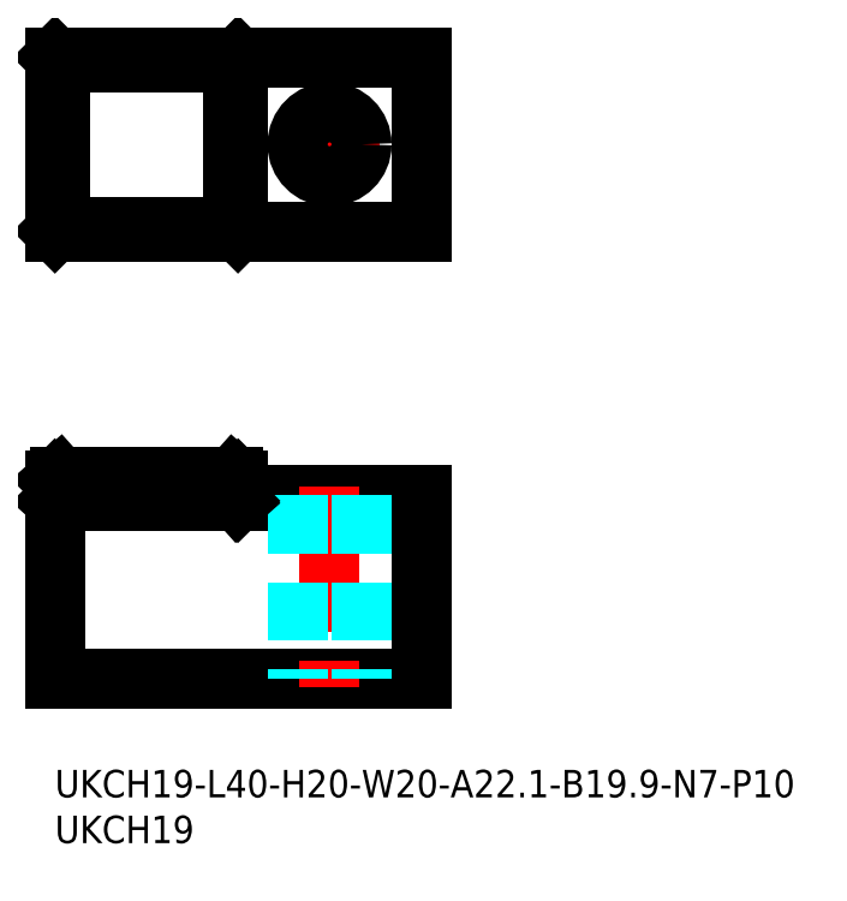
<metadata>
{"format":"dxf","ext":"dxf","renderer":"ezdxf+matplotlib","layout":"modelspace","background":"white","min_lineweight":24,"dpi":150}
</metadata>
<code>
0
SECTION
2
ENTITIES
0
LINE
8
MSM_CONTINUOUS
10
0
20
10
30
0
11
40
21
10
31
0
0
LINE
8
MSM_CONTINUOUS
10
40
20
10
30
0
11
40
21
30
31
0
0
LINE
8
MSM_CONTINUOUS
10
40
20
30
30
0
11
20
21
30
31
0
0
LINE
8
MSM_CONTINUOUS
10
40
20
58.83
30
0
11
40
21
77.83
31
0
0
LINE
8
MSM_CENTER
10
30
20
62.83
30
0
11
30
21
73.83
31
0
0
LINE
8
MSM_CONTINUOUS
10
20
20
58.83
30
0
11
20
21
77.83
31
0
0
LINE
8
MSM_CENTER
10
24.5
20
68.33
30
0
11
35.5
21
68.33
31
0
0
CIRCLE
8
MSM_CONTINUOUS
10
30
20
68.33
30
0
40
3.5
0
LINE
8
MSM_CENTER
10
30
20
31
30
0
11
30
21
9
31
0
0
LINE
8
MSM_DASHED
10
26.5
20
30
30
0
11
26.5
21
10
31
0
0
LINE
8
MSM_DASHED
10
33.5
20
30
30
0
11
33.5
21
10
31
0
0
TEXT
8
MSM_PART_NUMBER
10
0
20
-8
30
0
40
3
1
UKCH19
0
TEXT
8
MSM_PART_NUMBER
10
0
20
-3
30
0
40
3
1
UKCH19-L40-H20-W20-A22.1-B19.9-N7-P10
0
LINE
8
MSM_DASHED
10
0.003318
20
31.6
30
0
11
20
21
31.6
31
0
0
LINE
8
MSM_CONTINUOUS
10
0.5
20
32.04
30
0
11
19.5
21
32.04
31
0
0
LINE
8
MSM_CONTINUOUS
10
19.5
20
29.96
30
0
11
0.5
21
29.96
31
0
0
LINE
8
MSM_CONTINUOUS
10
0
20
31.6
30
0
11
0
21
10
31
0
0
LINE
8
MSM_CONTINUOUS
10
20
20
29.4
30
0
11
20
21
31.6
31
0
0
LINE
8
MSM_CONTINUOUS
10
20
20
29.4
30
0
11
0.003318
21
29.4
31
0
0
LINE
8
MSM_CONTINUOUS
10
0.5
20
29.96
30
0
11
0.5
21
32.04
31
0
0
LINE
8
MSM_CONTINUOUS
10
0.5
20
32.04
30
0
11
0.003318
21
31.6
31
0
0
LINE
8
MSM_CONTINUOUS
10
0.003318
20
31.6
30
0
11
0
21
31.6
31
0
0
LINE
8
MSM_CONTINUOUS
10
0.003318
20
29.4
30
0
11
0
21
29.4
31
0
0
LINE
8
MSM_CONTINUOUS
10
0.003318
20
29.4
30
0
11
0.5
21
29.96
31
0
0
LINE
8
MSM_CONTINUOUS
10
20
20
31.6
30
0
11
20
21
31.6
31
0
0
LINE
8
MSM_CONTINUOUS
10
20
20
31.6
30
0
11
19.5
21
32.04
31
0
0
LINE
8
MSM_CONTINUOUS
10
19.5
20
29.96
30
0
11
19.5
21
32.04
31
0
0
LINE
8
MSM_CONTINUOUS
10
20
20
29.4
30
0
11
19.5
21
29.96
31
0
0
LINE
8
MSM_CONTINUOUS
10
20
20
29.4
30
0
11
20
21
29.4
31
0
0
LINE
8
MSM_CONTINUOUS
10
40
20
77.83
30
0
11
0
21
77.83
31
0
0
LINE
8
MSM_CONTINUOUS
10
20
20
77.83
30
0
11
19.5
21
77.33
31
0
0
LINE
8
MSM_CONTINUOUS
10
20
20
58.83
30
0
11
19.5
21
59.33
31
0
0
LINE
8
MSM_CONTINUOUS
10
20
20
58.83
30
0
11
20
21
77.83
31
0
0
LINE
8
MSM_CONTINUOUS
10
0.5
20
77.33
30
0
11
0.003318
21
77.83
31
0
0
LINE
8
MSM_CONTINUOUS
10
0
20
58.83
30
0
11
0
21
77.83
31
0
0
LINE
8
MSM_CONTINUOUS
10
40
20
58.83
30
0
11
0
21
58.83
31
0
0
LINE
8
MSM_CONTINUOUS
10
0.003318
20
58.83
30
0
11
0.5
21
59.33
31
0
0
LINE
8
MSM_CONTINUOUS
10
19.5
20
59.33
30
0
11
19.5
21
77.33
31
0
0
LINE
8
MSM_CONTINUOUS
10
0.5
20
77.33
30
0
11
19.5
21
77.33
31
0
0
LINE
8
MSM_CONTINUOUS
10
0.5
20
59.33
30
0
11
0.5
21
77.33
31
0
0
LINE
8
MSM_CONTINUOUS
10
19.5
20
59.33
30
0
11
0.5
21
59.33
31
0
0
ENDSEC
0
EOF

</code>
